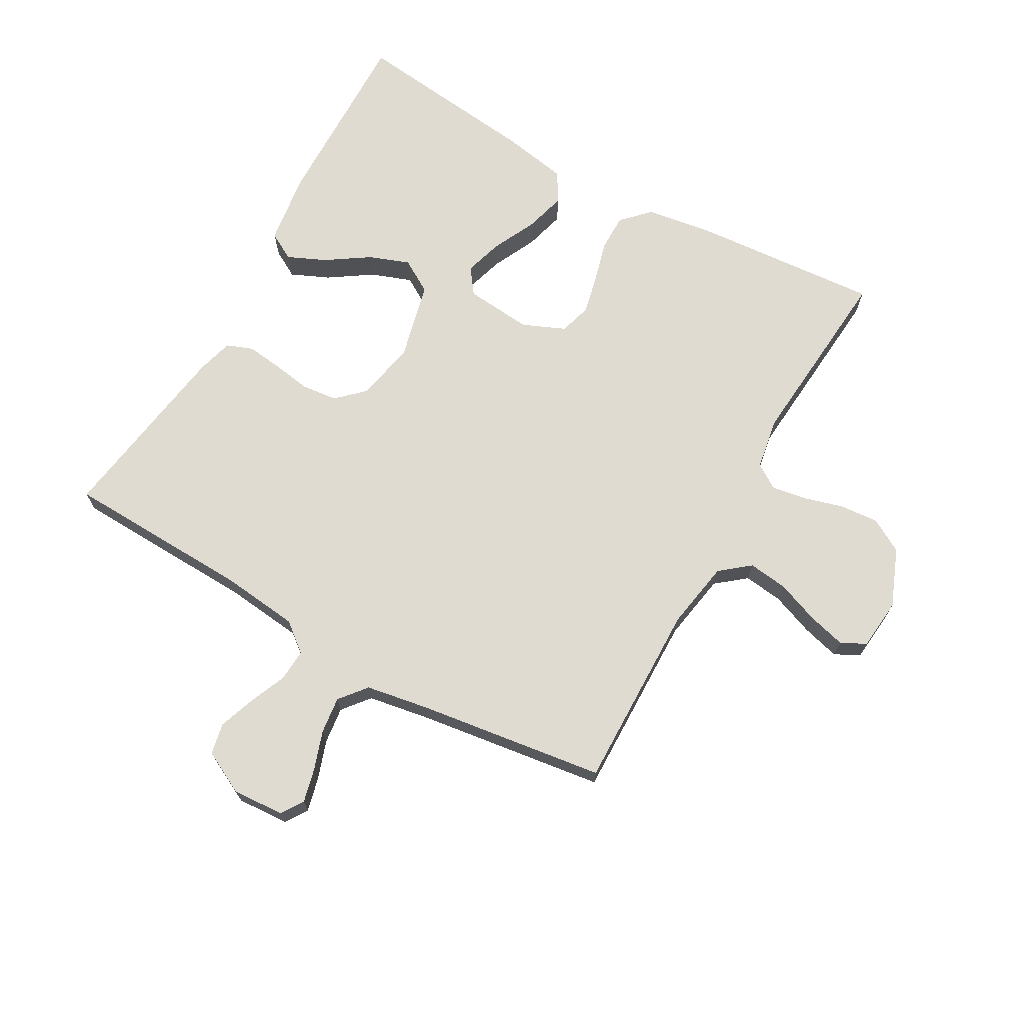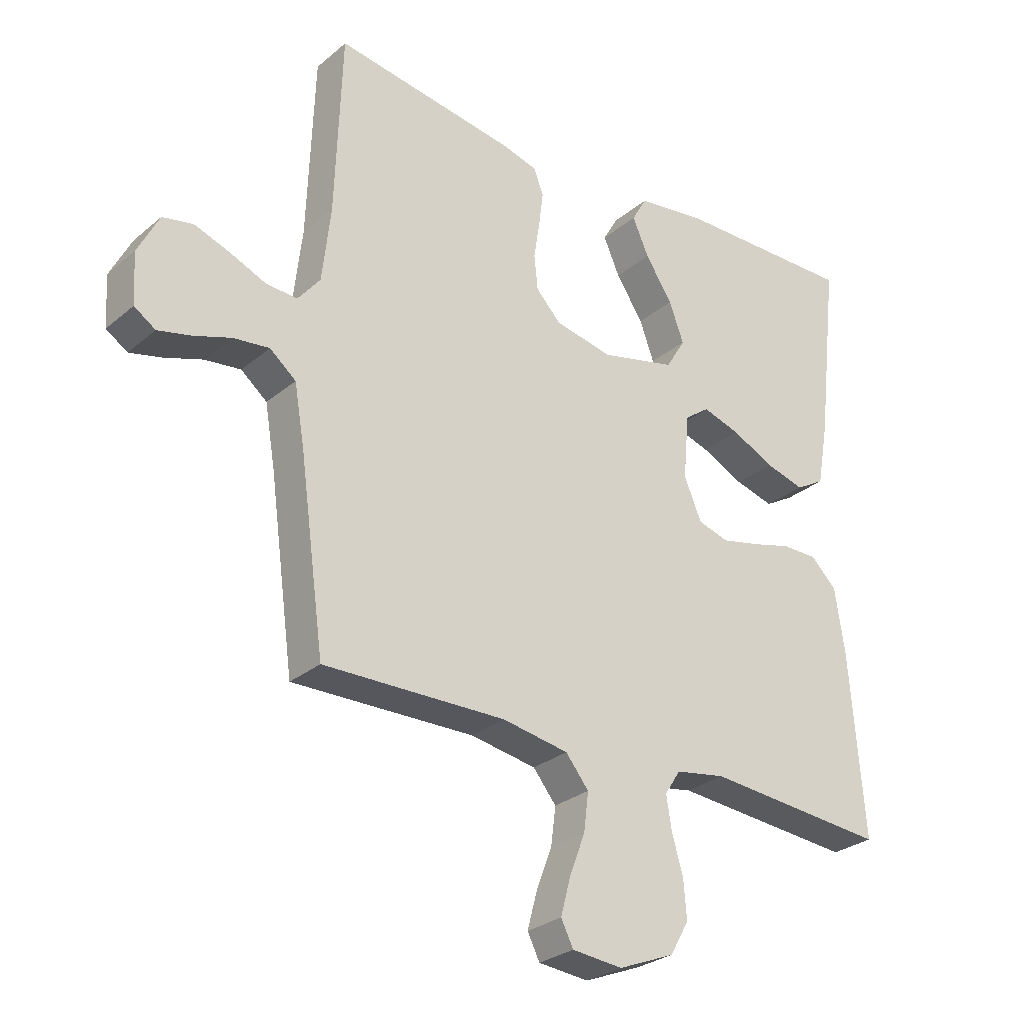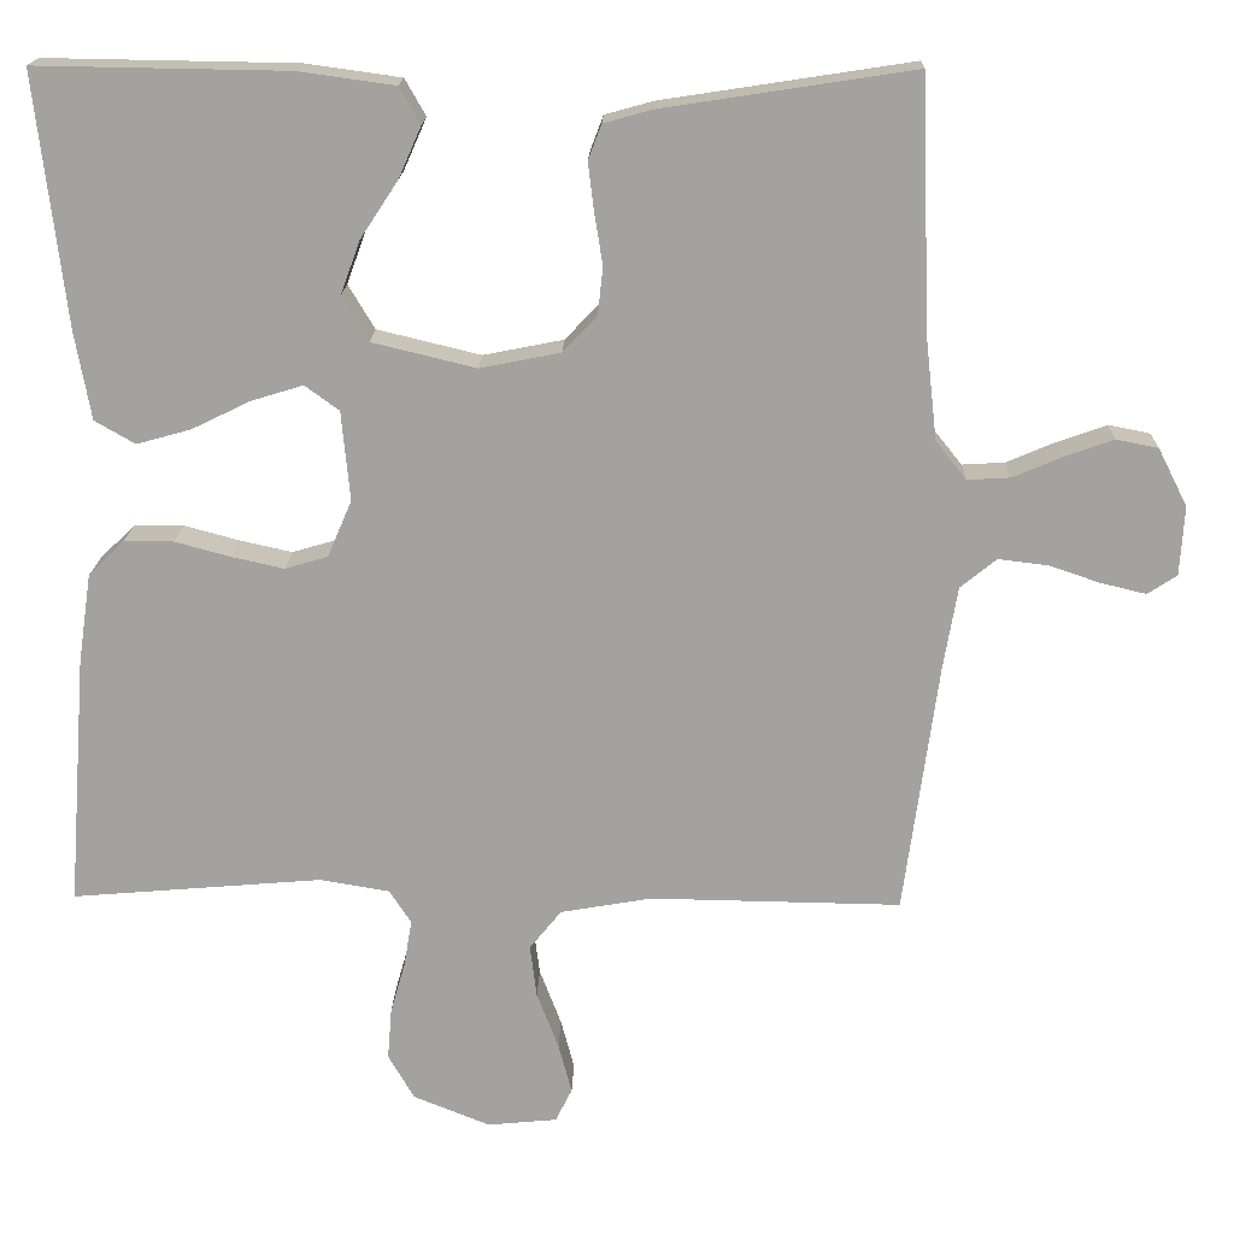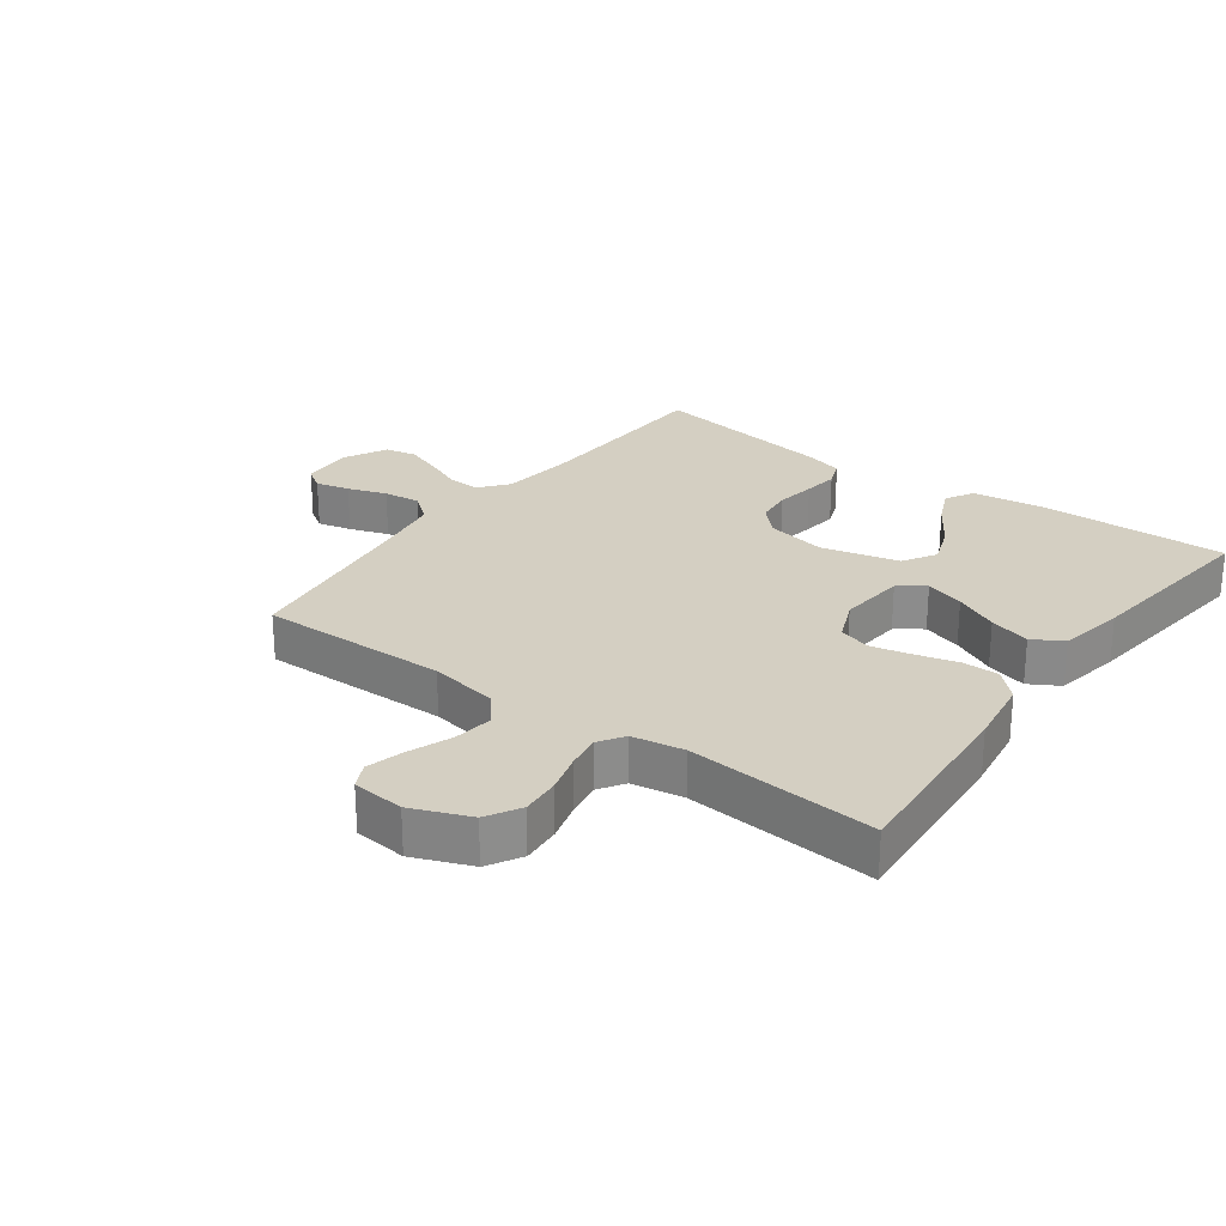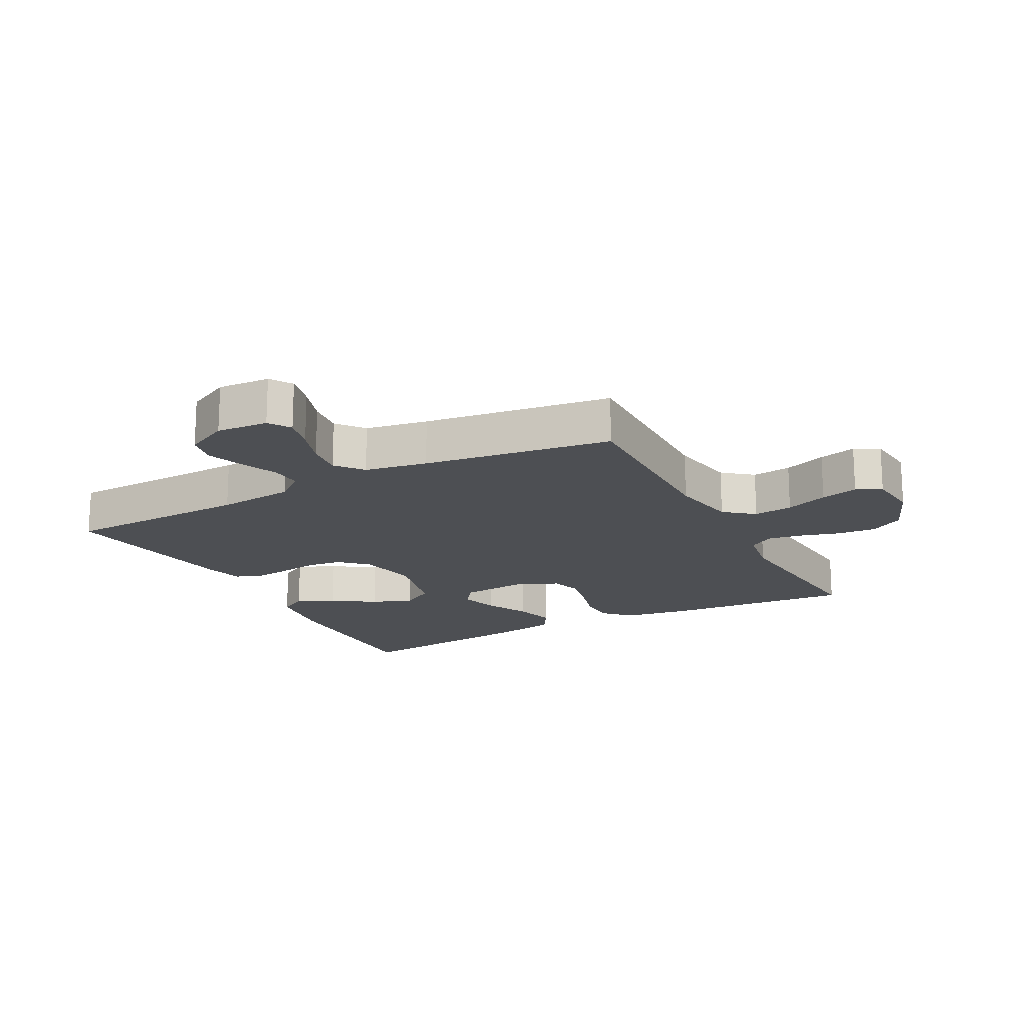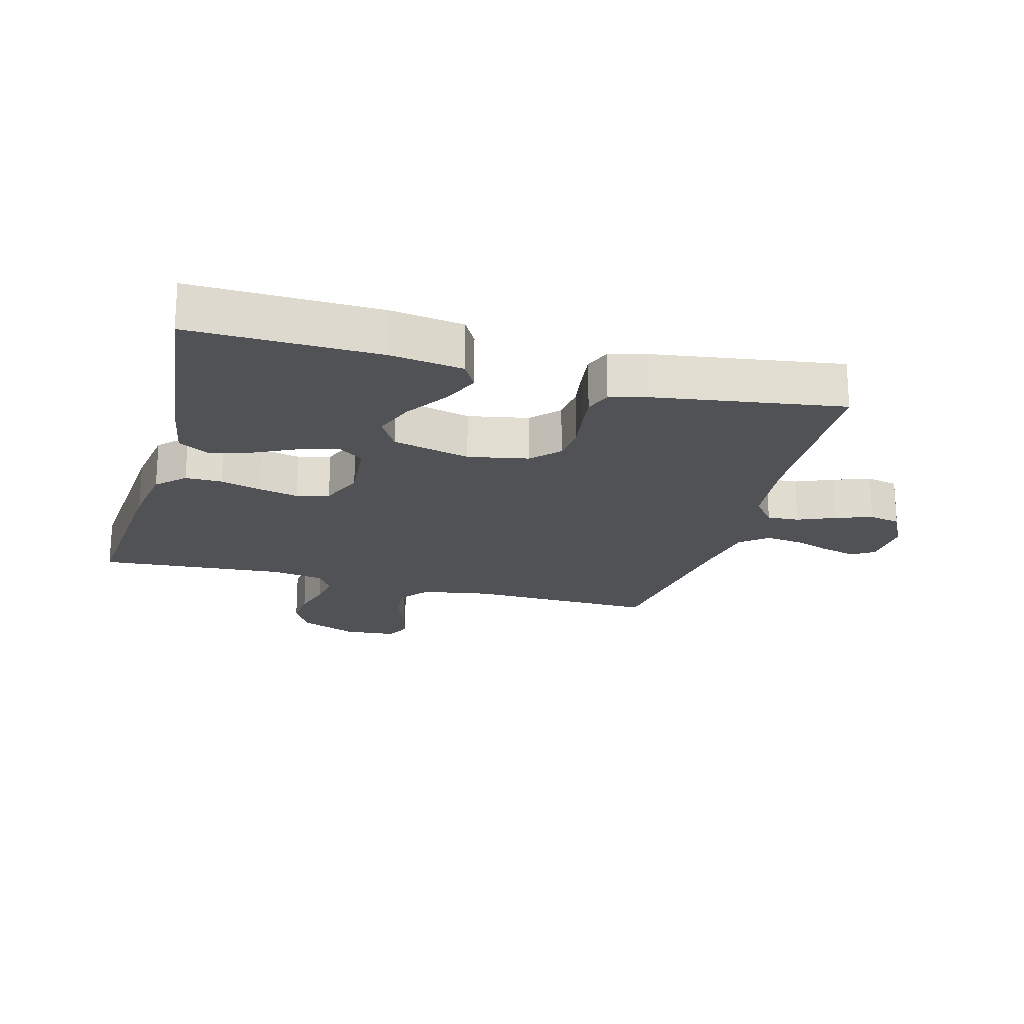
<metadata>
{"format":"obj","ext":"obj","renderer":"f3d","projection":"perspective","resolution":1024,"background":"white","views":[{"elev":70.0,"azim":119.3,"up":"+Y"},{"elev":-28.2,"azim":141.2,"up":"+Z"},{"elev":17.4,"azim":1.5,"up":"+Z"},{"elev":25.8,"azim":-143.6,"up":"+Y"},{"elev":-17.6,"azim":117.8,"up":"+Y"},{"elev":-20.7,"azim":-15.4,"up":"+Y"}]}
</metadata>
<code>
v -0.5 0.07 0.5
v -0.2 0.07 0.495
v -0.085 0.07 0.479
v -0.06 0.07 0.435
v -0.087 0.07 0.374
v -0.132 0.07 0.306
v -0.156 0.07 0.241
v -0.124 0.07 0.188
v 0 0.07 0.158
v 0.096 0.07 0.177
v 0.137 0.07 0.22
v 0.143 0.07 0.277
v 0.133 0.07 0.34
v 0.126 0.07 0.396
v 0.142 0.07 0.438
v 0.2 0.07 0.454
v 0.5 0.07 0.5
v 0.511 0.07 0.2
v 0.525 0.07 0.076
v 0.562 0.07 0.03
v 0.613 0.07 0.033
v 0.672 0.07 0.058
v 0.731 0.07 0.079
v 0.781 0.07 0.069
v 0.816 0.07 0
v 0.811 0.07 -0.083
v 0.776 0.07 -0.106
v 0.722 0.07 -0.093
v 0.66 0.07 -0.072
v 0.601 0.07 -0.065
v 0.558 0.07 -0.1
v 0.541 0.07 -0.2
v 0.5 0.07 -0.5
v 0.2 0.07 -0.495
v 0.091 0.07 -0.514
v 0.053 0.07 -0.561
v 0.061 0.07 -0.624
v 0.087 0.07 -0.692
v 0.103 0.07 -0.752
v 0.083 0.07 -0.792
v 0 0.07 -0.8
v -0.092 0.07 -0.763
v -0.123 0.07 -0.709
v -0.118 0.07 -0.647
v -0.1 0.07 -0.584
v -0.091 0.07 -0.529
v -0.117 0.07 -0.489
v -0.2 0.07 -0.475
v -0.5 0.07 -0.5
v -0.477 0.07 -0.2
v -0.461 0.07 -0.093
v -0.418 0.07 -0.051
v -0.359 0.07 -0.051
v -0.293 0.07 -0.069
v -0.23 0.07 -0.083
v -0.179 0.07 -0.068
v -0.15 0.07 0
v -0.16 0.07 0.107
v -0.201 0.07 0.137
v -0.263 0.07 0.118
v -0.333 0.07 0.084
v -0.398 0.07 0.066
v -0.446 0.07 0.094
v -0.465 0.07 0.2
v -0.5 0 0.5
v -0.2 0 0.495
v -0.085 0 0.479
v -0.06 0 0.435
v -0.087 0 0.374
v -0.132 0 0.306
v -0.156 0 0.241
v -0.124 0 0.188
v 0 0 0.158
v 0.096 0 0.177
v 0.137 0 0.22
v 0.143 0 0.277
v 0.133 0 0.34
v 0.126 0 0.396
v 0.142 0 0.438
v 0.2 0 0.454
v 0.5 0 0.5
v 0.511 0 0.2
v 0.525 0 0.076
v 0.562 0 0.03
v 0.613 0 0.033
v 0.672 0 0.058
v 0.731 0 0.079
v 0.781 0 0.069
v 0.816 0 0
v 0.811 0 -0.083
v 0.776 0 -0.106
v 0.722 0 -0.093
v 0.66 0 -0.072
v 0.601 0 -0.065
v 0.558 0 -0.1
v 0.541 0 -0.2
v 0.5 0 -0.5
v 0.2 0 -0.495
v 0.091 0 -0.514
v 0.053 0 -0.561
v 0.061 0 -0.624
v 0.087 0 -0.692
v 0.103 0 -0.752
v 0.083 0 -0.792
v 0 0 -0.8
v -0.092 0 -0.763
v -0.123 0 -0.709
v -0.118 0 -0.647
v -0.1 0 -0.584
v -0.091 0 -0.529
v -0.117 0 -0.489
v -0.2 0 -0.475
v -0.5 0 -0.5
v -0.477 0 -0.2
v -0.461 0 -0.093
v -0.418 0 -0.051
v -0.359 0 -0.051
v -0.293 0 -0.069
v -0.23 0 -0.083
v -0.179 0 -0.068
v -0.15 0 0
v -0.16 0 0.107
v -0.201 0 0.137
v -0.263 0 0.118
v -0.333 0 0.084
v -0.398 0 0.066
v -0.446 0 0.094
v -0.465 0 0.2
f 4 5 6
f 3 4 6
f 2 3 6
f 1 2 6
f 64 1 6
f 63 64 6
f 62 63 6
f 61 62 6
f 60 61 6
f 59 60 6 7
f 58 59 7 8
f 57 58 8 9
f 56 57 9 10
f 52 53 54
f 51 52 54
f 50 51 54
f 49 50 54
f 48 49 54
f 47 48 54 55
f 46 47 55 56
f 43 44 45
f 42 43 45
f 41 42 45
f 40 41 45
f 39 40 45
f 38 39 45
f 37 38 45
f 36 37 45 46
f 46 56 10
f 36 46 10
f 35 36 10
f 32 33 34
f 35 10 11
f 34 35 11
f 32 34 11
f 31 32 11
f 27 28 29
f 26 27 29
f 25 26 29
f 24 25 29
f 23 24 29
f 22 23 29
f 21 22 29
f 20 21 29 30
f 31 11 12
f 30 31 12
f 20 30 12
f 19 20 12
f 16 17 18
f 16 18 19
f 15 16 19
f 14 15 19
f 13 14 19
f 12 13 19
f 70 69 68
f 70 68 67
f 70 67 66
f 70 66 65
f 70 65 128
f 70 128 127
f 70 127 126
f 70 126 125
f 70 125 124
f 71 70 124 123
f 72 71 123 122
f 73 72 122 121
f 74 73 121 120
f 118 117 116
f 118 116 115
f 118 115 114
f 118 114 113
f 118 113 112
f 119 118 112 111
f 120 119 111 110
f 109 108 107
f 109 107 106
f 109 106 105
f 109 105 104
f 109 104 103
f 109 103 102
f 109 102 101
f 110 109 101 100
f 74 120 110
f 74 110 100
f 74 100 99
f 98 97 96
f 75 74 99
f 75 99 98
f 75 98 96
f 75 96 95
f 93 92 91
f 93 91 90
f 93 90 89
f 93 89 88
f 93 88 87
f 93 87 86
f 93 86 85
f 94 93 85 84
f 76 75 95
f 76 95 94
f 76 94 84
f 76 84 83
f 82 81 80
f 83 82 80
f 83 80 79
f 83 79 78
f 83 78 77
f 83 77 76
f 1 65 66 2
f 2 66 67 3
f 3 67 68 4
f 4 68 69 5
f 5 69 70 6
f 6 70 71 7
f 7 71 72 8
f 8 72 73 9
f 9 73 74 10
f 10 74 75 11
f 11 75 76 12
f 12 76 77 13
f 13 77 78 14
f 14 78 79 15
f 15 79 80 16
f 16 80 81 17
f 17 81 82 18
f 18 82 83 19
f 19 83 84 20
f 20 84 85 21
f 21 85 86 22
f 22 86 87 23
f 23 87 88 24
f 24 88 89 25
f 25 89 90 26
f 26 90 91 27
f 27 91 92 28
f 28 92 93 29
f 29 93 94 30
f 30 94 95 31
f 31 95 96 32
f 32 96 97 33
f 33 97 98 34
f 34 98 99 35
f 35 99 100 36
f 36 100 101 37
f 37 101 102 38
f 38 102 103 39
f 39 103 104 40
f 40 104 105 41
f 41 105 106 42
f 42 106 107 43
f 43 107 108 44
f 44 108 109 45
f 45 109 110 46
f 46 110 111 47
f 47 111 112 48
f 48 112 113 49
f 49 113 114 50
f 50 114 115 51
f 51 115 116 52
f 52 116 117 53
f 53 117 118 54
f 54 118 119 55
f 55 119 120 56
f 56 120 121 57
f 57 121 122 58
f 58 122 123 59
f 59 123 124 60
f 60 124 125 61
f 61 125 126 62
f 62 126 127 63
f 63 127 128 64
f 64 128 65 1

</code>
